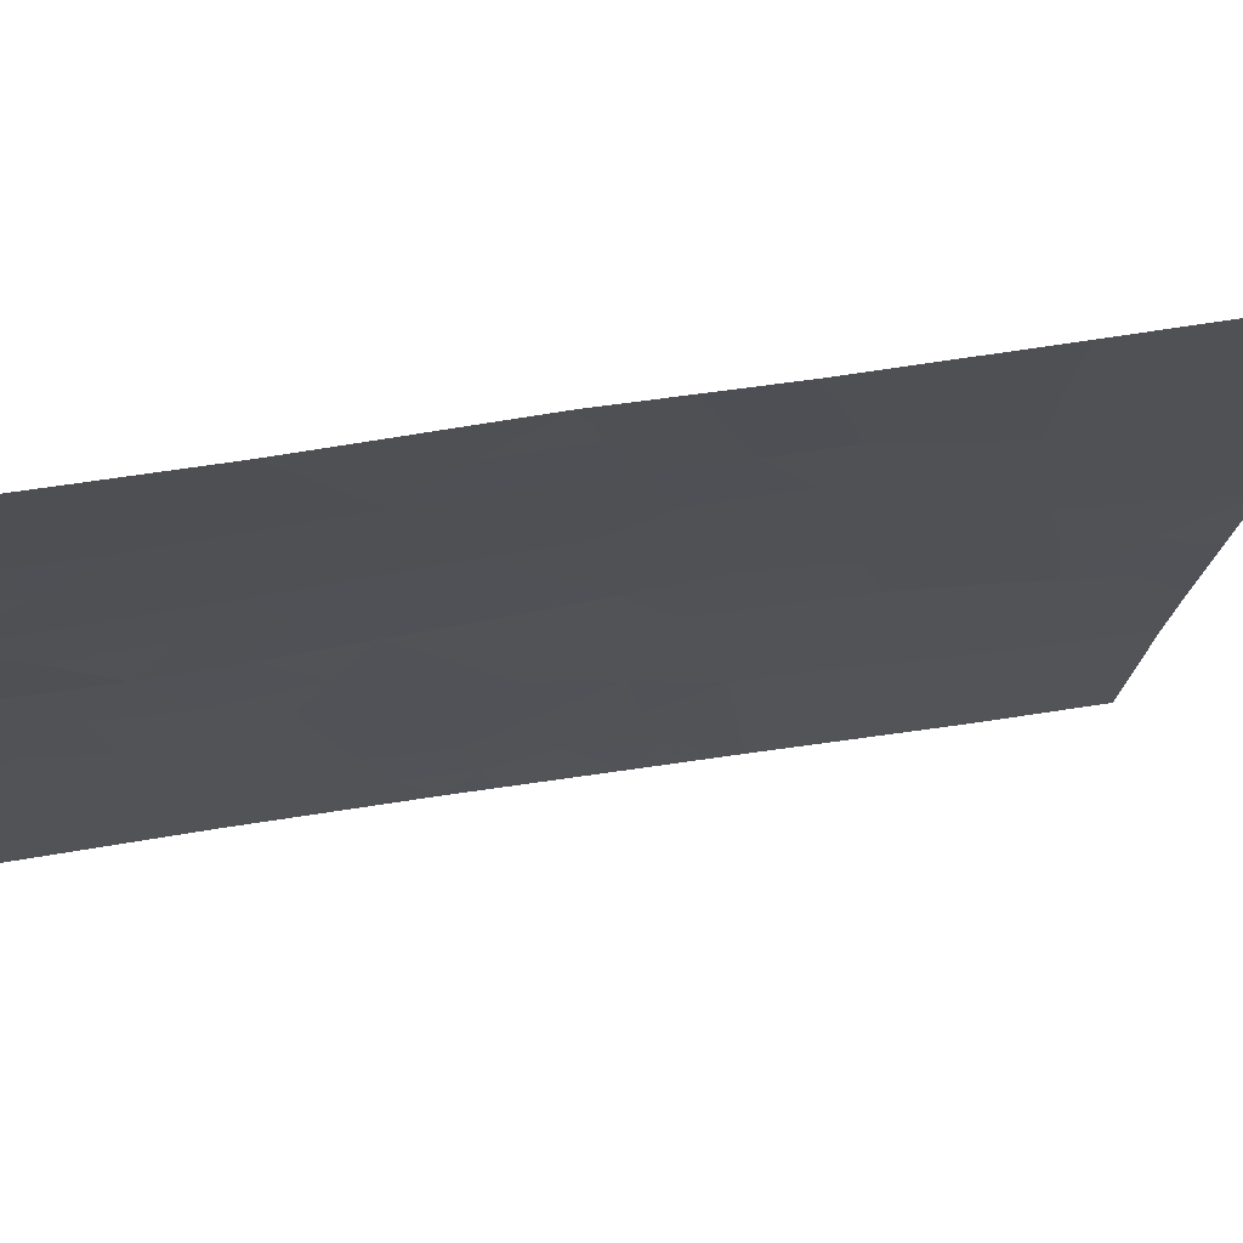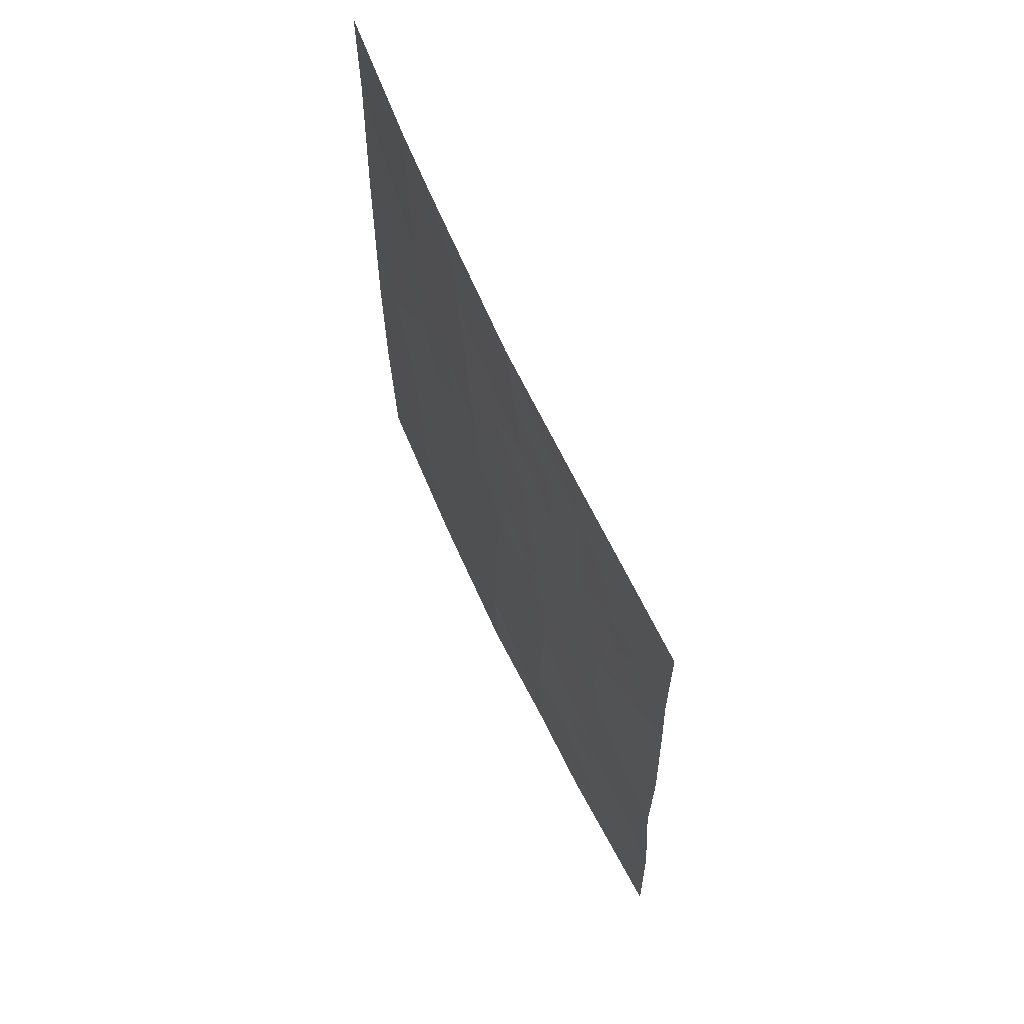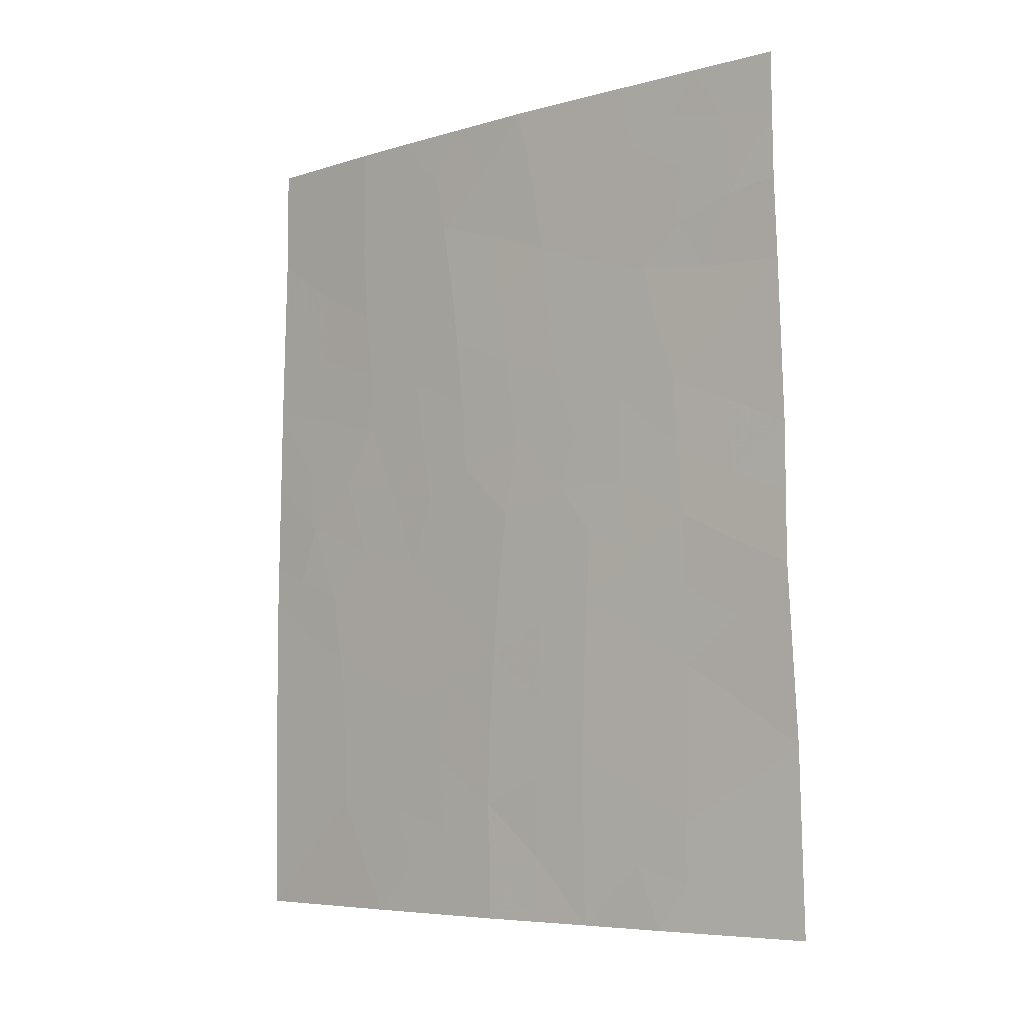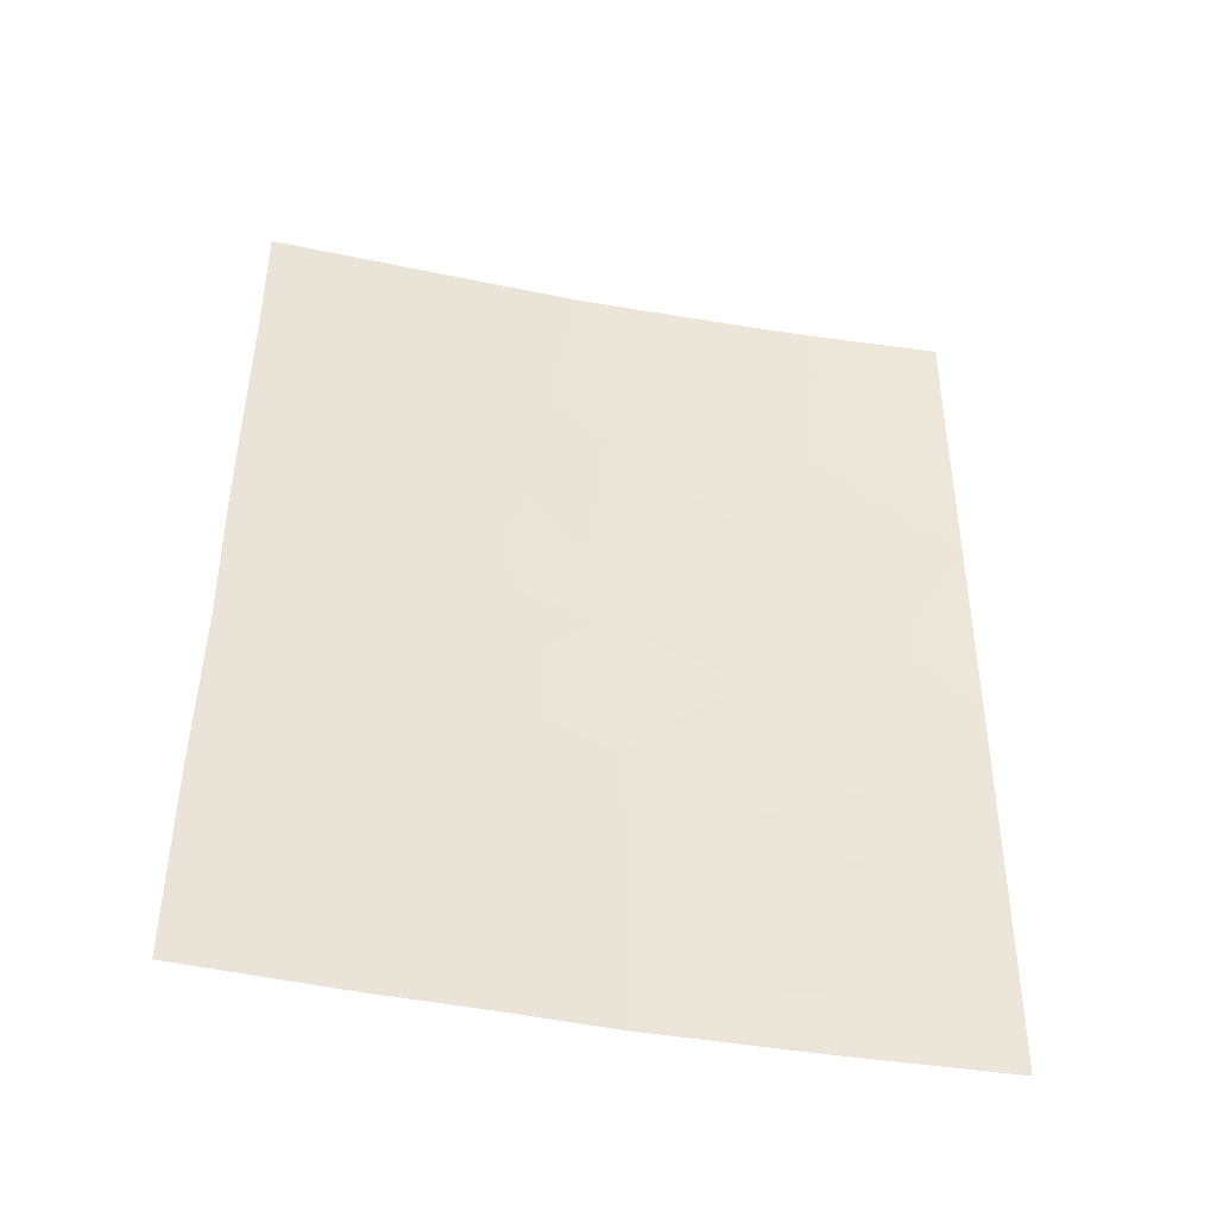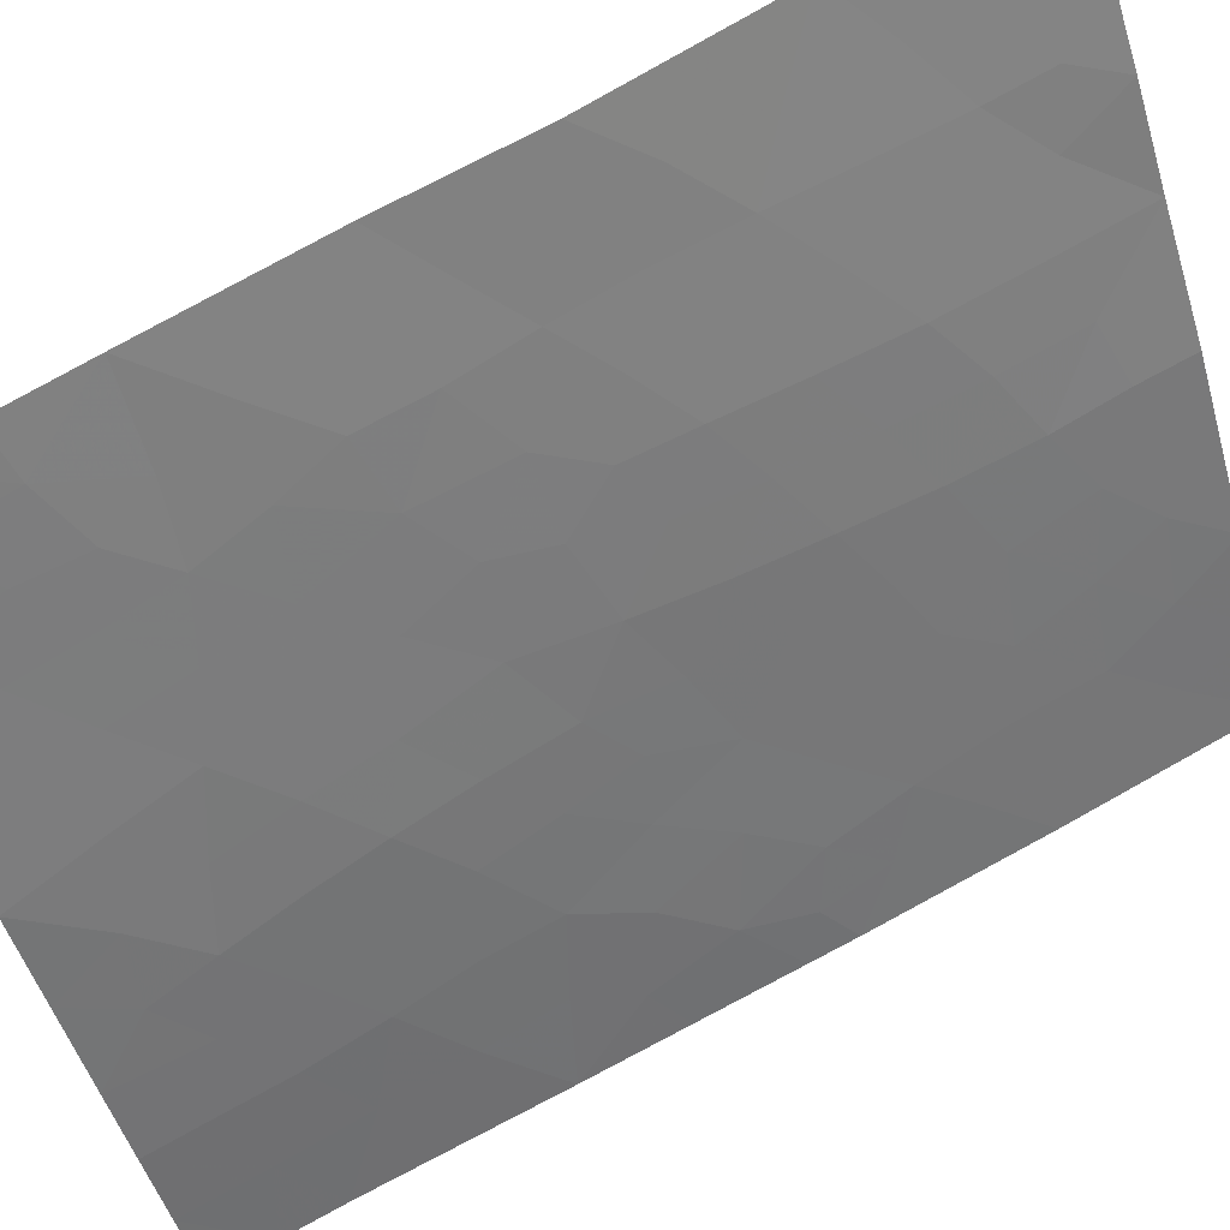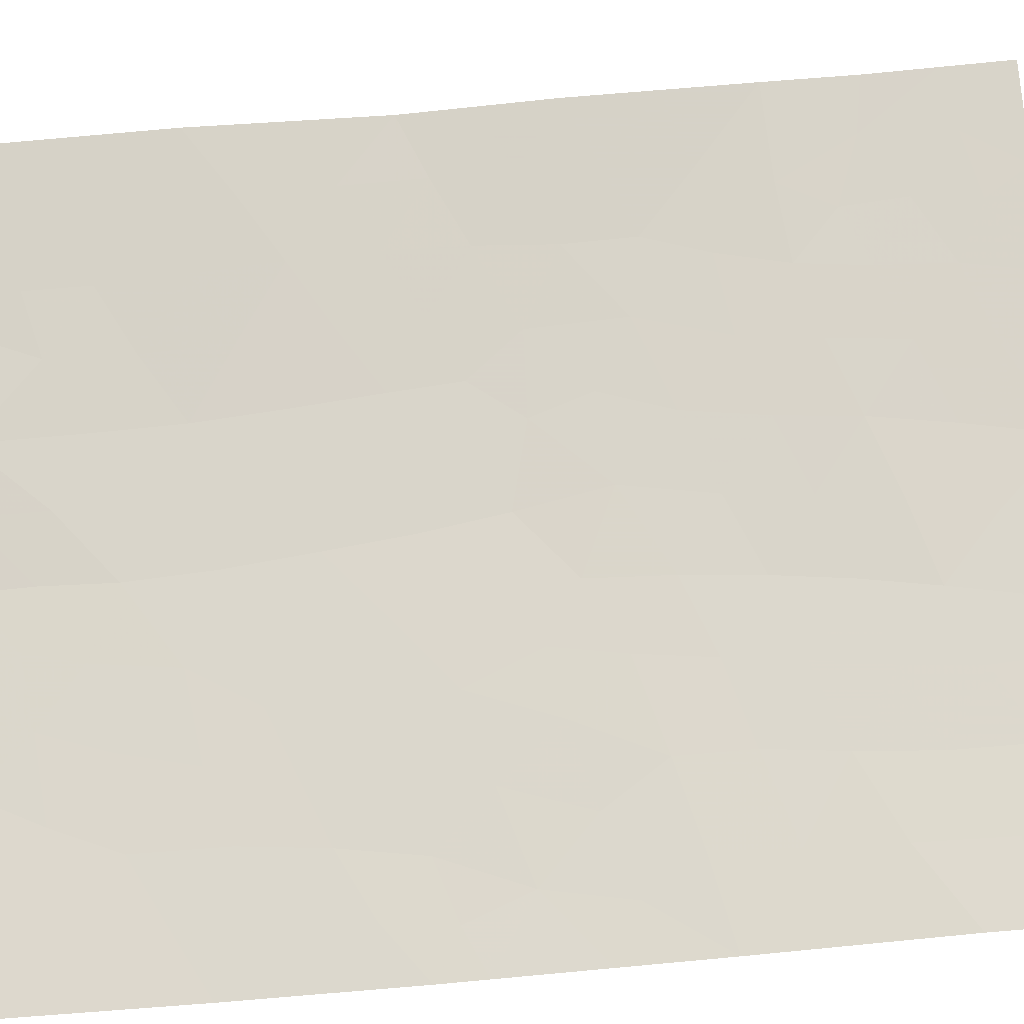
<metadata>
{"format":"obj","ext":"obj","renderer":"f3d","projection":"perspective","resolution":1024,"background":"white","views":[{"elev":35.2,"azim":76.6,"up":"+Z"},{"elev":66.8,"azim":10.7,"up":"+Y"},{"elev":-6.2,"azim":-14.3,"up":"+Y"},{"elev":-41.2,"azim":112.1,"up":"+Y"},{"elev":72.0,"azim":-118.5,"up":"+Z"},{"elev":-53.4,"azim":96.8,"up":"+Z"}]}
</metadata>
<code>
v -58.22 38 93.99
v -59.54 38 91.99
v -55.88 38 97.2
v -54.85 39.48 98.59
v -55.11 38 98.23
v -53.98 48.25 100
v -54.41 48.14 99.43
v -55.88 42.7 97.39
v -56.2 45.87 96.98
v -59.58 43.43 92
v -59.59 42.84 92
v -56.9 41.87 95.97
v -57.51 48.49 95.15
v -56.63 50 96.44
v -58.5 50 93.63
v -59.51 48.46 92
v -55.52 50 97.96
v -53.74 40.55 100
v -57.98 50 94.44
v -54 50 100
v -53.69 38 100
v -55.39 49.08 98.11
v -55.93 40.49 97.26
v -57.25 44.68 95.51
v -54.9 43.75 98.69
v -59.55 45.99 92
v -58.45 47.34 93.72
v -53.87 44.87 100
v -53.94 47.12 100
v -57.85 41.19 94.58
v -56.93 38 95.85
v -56.96 39.67 95.84
v -58.39 45.47 93.82
v -53.87 42.99 100
v -54.85 41.66 98.68
v -56.77 43.98 96.18
v -59.58 40.56 92
v -59.51 50 92
v -57.86 43.31 94.58
v -56.37 47.87 96.76
v -58.75 41.87 93.26
v -58.49 49.31 93.64
v -58.66 39.66 93.35
v -55.27 47.28 98.25
v -57.35 46.66 95.4
v -55.54 44.26 97.87
v -54.97 45.61 98.64
v -59.11 40.09 92.69
v -59.56 39.28 92
v -55.91 39.34 97.23
v -55.39 39.95 97.92
v -55.34 38.88 97.94
v -59.27 43.16 92.49
v -59.57 44.71 92
v -59.2 45.04 92.57
v -54.96 49.44 98.69
v -54.46 49.26 99.37
v -54.9 48.64 98.78
v -53.99 49.12 100
v -54.83 38.65 98.59
v -54.3 38.89 99.26
v -54.4 38 99.12
v -54.76 50 98.98
v -55.37 42.17 98.03
v -55.39 43.2 98.04
v -54.85 42.73 98.71
v -55.39 41.06 97.97
v -55.91 41.63 97.32
v -56.43 41.16 96.61
v -56.39 42.27 96.69
v -53.91 45.99 100
v -54.44 45.29 99.3
v -54.52 46.28 99.23
v -55.14 46.41 98.42
v -54.68 47.17 99.02
v -58.33 42.55 93.88
v -57.85 42.12 94.59
v -58.28 41.51 93.96
v -56.4 38 96.53
v -56.93 38.75 95.86
v -56.42 38.93 96.53
v -57.41 41.49 95.23
v -56.95 40.76 95.88
v -57.55 40.34 95
v -54.37 43.33 99.37
v -54.34 42.28 99.36
v -55.88 48.49 97.43
v -56.48 48.87 96.62
v -55.99 49.42 97.3
v -58.68 44.68 93.39
v -58.95 45.74 92.95
v -57.75 45.13 94.78
v -57.65 44.24 94.91
v -58.1 44.4 94.24
v -55.53 45.45 97.89
v -54.96 44.73 98.63
v -56.33 43.29 96.79
v -56.85 42.94 96.06
v -57.58 38 94.92
v -57.87 38.7 94.52
v -57.35 38.56 95.26
v -53.81 41.77 100
v -54.3 41.14 99.33
v -54.29 39.98 99.3
v -54.85 40.55 98.63
v -56.08 50 97.2
v -55.73 46.57 97.62
v -56.3 46.88 96.85
v -55.81 47.54 97.52
v -56.86 47.25 96.09
v -56.79 46.26 96.17
v -55.86 43.58 97.44
v -53.87 43.93 100
v -54.39 44.31 99.34
v -57.29 43.63 95.41
v -57.36 42.57 95.3
v -59 50 92.82
v -59.2 42.29 92.59
v -58.85 42.89 93.13
v -58.98 46.73 92.9
v -58.39 46.38 93.82
v -59 48.95 92.82
v -58.49 48.33 93.65
v -58.99 47.83 92.85
v -59.53 47.23 92
v -58.46 38.82 93.65
v -58.88 38 92.99
v -58.47 43.61 93.69
v -53.71 39.27 100
v -56.94 48.21 95.96
v -57.09 49.16 95.77
v -57.42 47.59 95.29
v -59.15 41.22 92.65
v -59.59 41.7 92
v -55.35 48.14 98.16
v -54.91 47.84 98.75
v -57.6 49.29 95.01
v -58.01 48.85 94.38
v -57.96 47.91 94.46
v -57.89 46.99 94.58
v -59.51 49.23 92
v -58.18 40.51 94.09
v -58.04 39.56 94.27
v -58.68 40.81 93.35
v -57.3 50 95.44
v -56.44 40.03 96.56
v -57.29 45.71 95.47
v -57.83 46.08 94.68
v -56.66 45.12 96.34
v -56.02 44.98 97.23
v -57.46 39.27 95.11
v -59.1 43.97 92.76
v -59.1 38.89 92.69
v -56.16 44.23 97.03
f 48 153 49
f 50 51 52
f 11 10 53
f 54 26 55
f 56 57 58
f 19 42 15
f 60 61 62
f 63 20 57
f 64 65 66
f 64 67 68
f 68 69 70
f 71 72 73
f 74 75 73
f 76 77 78
f 79 80 81
f 82 83 84
f 85 86 66
f 87 88 89
f 90 55 91
f 92 93 94
f 46 95 96
f 97 70 98
f 99 100 101
f 102 103 86
f 4 60 52
f 104 105 103
f 14 106 89
f 6 29 7
f 107 108 109
f 110 108 111
f 97 154 112
f 113 85 114
f 115 98 116
f 141 117 122
f 118 53 119
f 120 121 91
f 122 123 124
f 125 124 120
f 76 119 128
f 104 129 61
f 116 82 77
f 130 131 88
f 130 110 132
f 94 128 90
f 96 72 114
f 105 51 67
f 133 134 118
f 87 135 109
f 75 136 7
f 42 19 138
f 139 123 138
f 132 140 139
f 142 84 143
f 48 133 144
f 135 58 136
f 137 145 131
f 146 83 69
f 147 92 148
f 149 147 111
f 144 78 142
f 112 46 65
f 24 115 93
f 154 149 150
f 121 140 148
f 95 107 74
f 81 146 50
f 101 151 80
f 143 100 126
f 37 48 49
f 3 50 52
f 50 23 51
f 52 51 4
f 53 10 152
f 22 56 58
f 58 57 7
f 7 57 59
f 59 6 7
f 5 60 62
f 60 4 61
f 62 61 21
f 35 64 66
f 64 8 65
f 66 65 25
f 8 64 68
f 64 35 67
f 68 67 23
f 8 68 70
f 68 23 69
f 70 69 12
f 29 71 73
f 71 28 72
f 73 72 47
f 47 74 73
f 74 44 75
f 73 75 29
f 41 76 78
f 76 39 77
f 78 77 30
f 3 79 81
f 79 31 80
f 81 80 32
f 30 82 84
f 82 12 83
f 84 83 32
f 25 85 66
f 85 34 86
f 66 86 35
f 22 87 89
f 87 40 88
f 89 88 14
f 33 92 94
f 92 24 93
f 94 93 39
f 25 46 96
f 96 95 47
f 36 97 98
f 97 8 70
f 98 70 12
f 31 99 101
f 99 1 100
f 101 100 151
f 34 102 86
f 102 18 103
f 86 103 35
f 60 5 52
f 3 52 5
f 18 104 103
f 104 4 105
f 103 105 35
f 106 17 89
f 22 89 17
f 44 107 109
f 107 9 108
f 109 108 40
f 45 110 111
f 110 40 108
f 111 108 9
f 8 97 112
f 97 36 154
f 28 113 114
f 113 34 85
f 114 85 25
f 39 115 116
f 115 36 98
f 116 98 12
f 15 42 117
f 122 117 42
f 41 118 119
f 118 11 53
f 119 53 152
f 120 27 121
f 91 121 33
f 16 122 124
f 122 42 123
f 124 123 27
f 26 125 120
f 125 16 124
f 120 124 27
f 126 1 127
f 39 76 128
f 76 41 119
f 128 119 152
f 4 104 61
f 104 18 129
f 61 129 21
f 39 116 77
f 116 12 82
f 77 82 30
f 40 130 88
f 130 13 131
f 88 131 14
f 13 130 132
f 130 40 110
f 132 110 45
f 33 94 90
f 94 39 128
f 90 128 152
f 25 96 114
f 96 47 72
f 114 72 28
f 35 105 67
f 105 4 51
f 67 51 23
f 41 133 118
f 133 37 134
f 118 134 11
f 40 87 109
f 87 22 135
f 109 135 44
f 29 75 7
f 75 44 136
f 138 19 137
f 138 137 13
f 13 139 138
f 139 27 123
f 138 123 42
f 13 132 139
f 132 45 140
f 139 140 27
f 38 117 141
f 141 122 16
f 43 142 143
f 142 30 84
f 143 84 151
f 43 48 144
f 48 37 133
f 144 133 41
f 44 135 136
f 135 22 58
f 136 58 7
f 13 137 131
f 137 19 145
f 131 145 14
f 23 146 69
f 146 32 83
f 69 83 12
f 45 147 148
f 147 24 92
f 148 92 33
f 149 36 24
f 9 149 111
f 149 24 147
f 111 147 45
f 43 144 142
f 144 41 78
f 142 78 30
f 8 112 65
f 65 46 25
f 24 36 115
f 93 115 39
f 46 150 95
f 150 9 95
f 46 112 154
f 154 36 149
f 150 149 9
f 33 121 148
f 121 27 140
f 148 140 45
f 47 95 74
f 95 9 107
f 74 107 44
f 3 81 50
f 81 32 146
f 50 146 23
f 31 101 80
f 80 151 32
f 43 143 126
f 143 151 100
f 126 100 1
f 151 84 32
f 152 10 54
f 55 152 54
f 56 22 17
f 56 17 63
f 57 20 59
f 153 48 43
f 56 63 57
f 153 126 127
f 90 152 55
f 26 120 91
f 46 154 150
f 49 153 2
f 153 127 2
f 43 126 153
f 91 55 26
f 33 90 91

</code>
